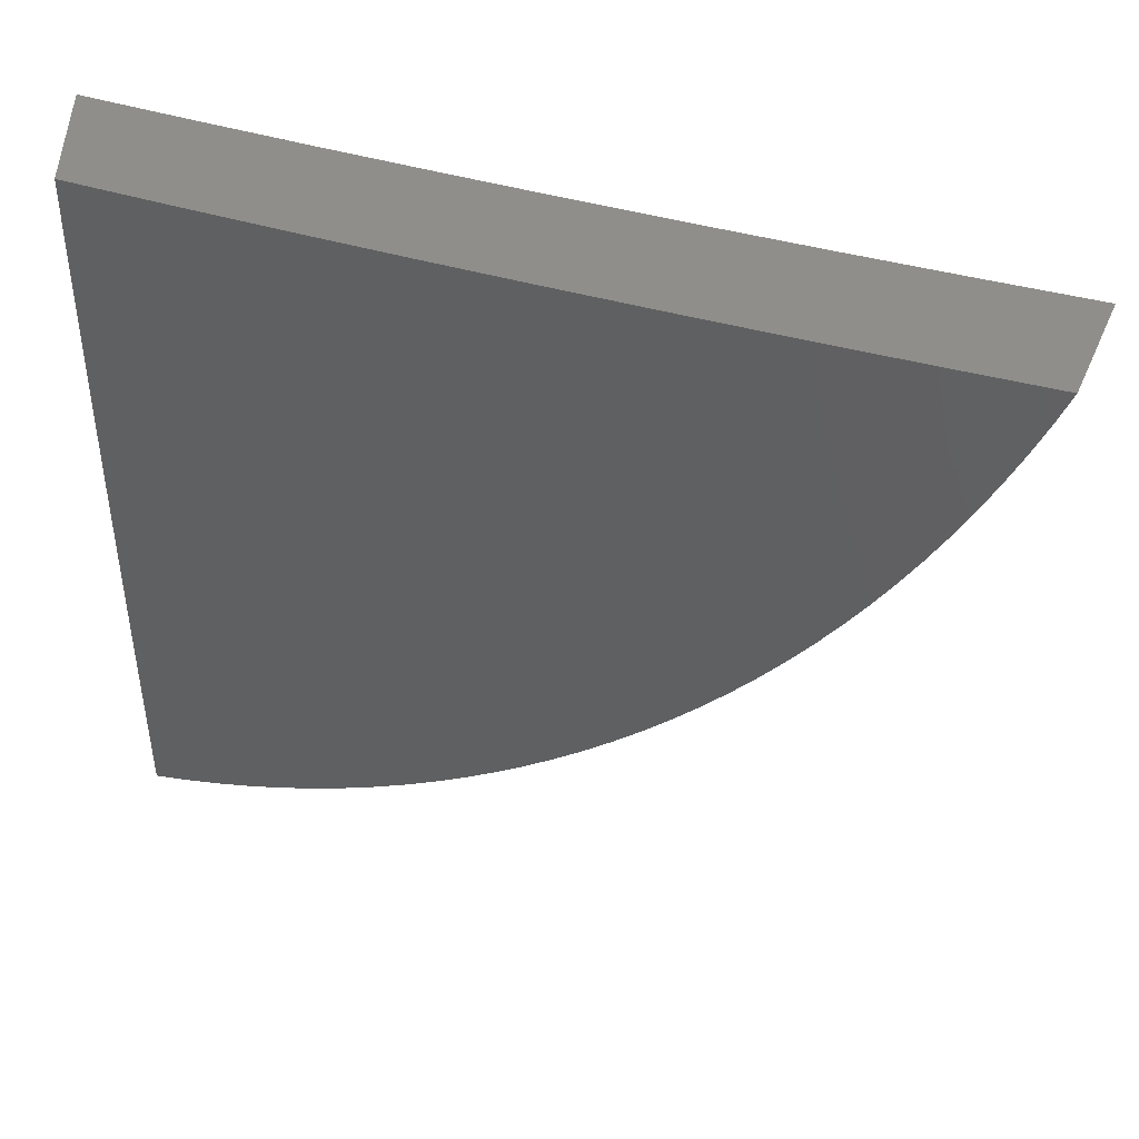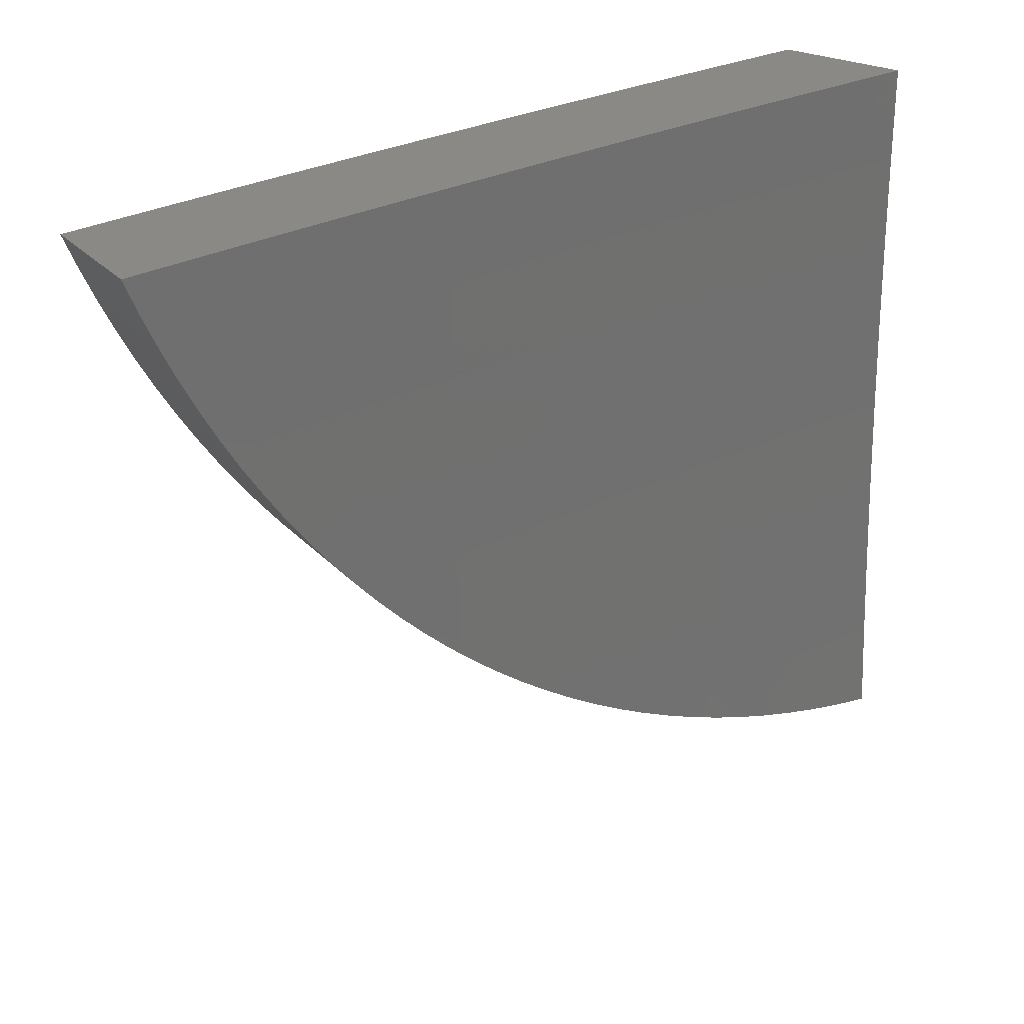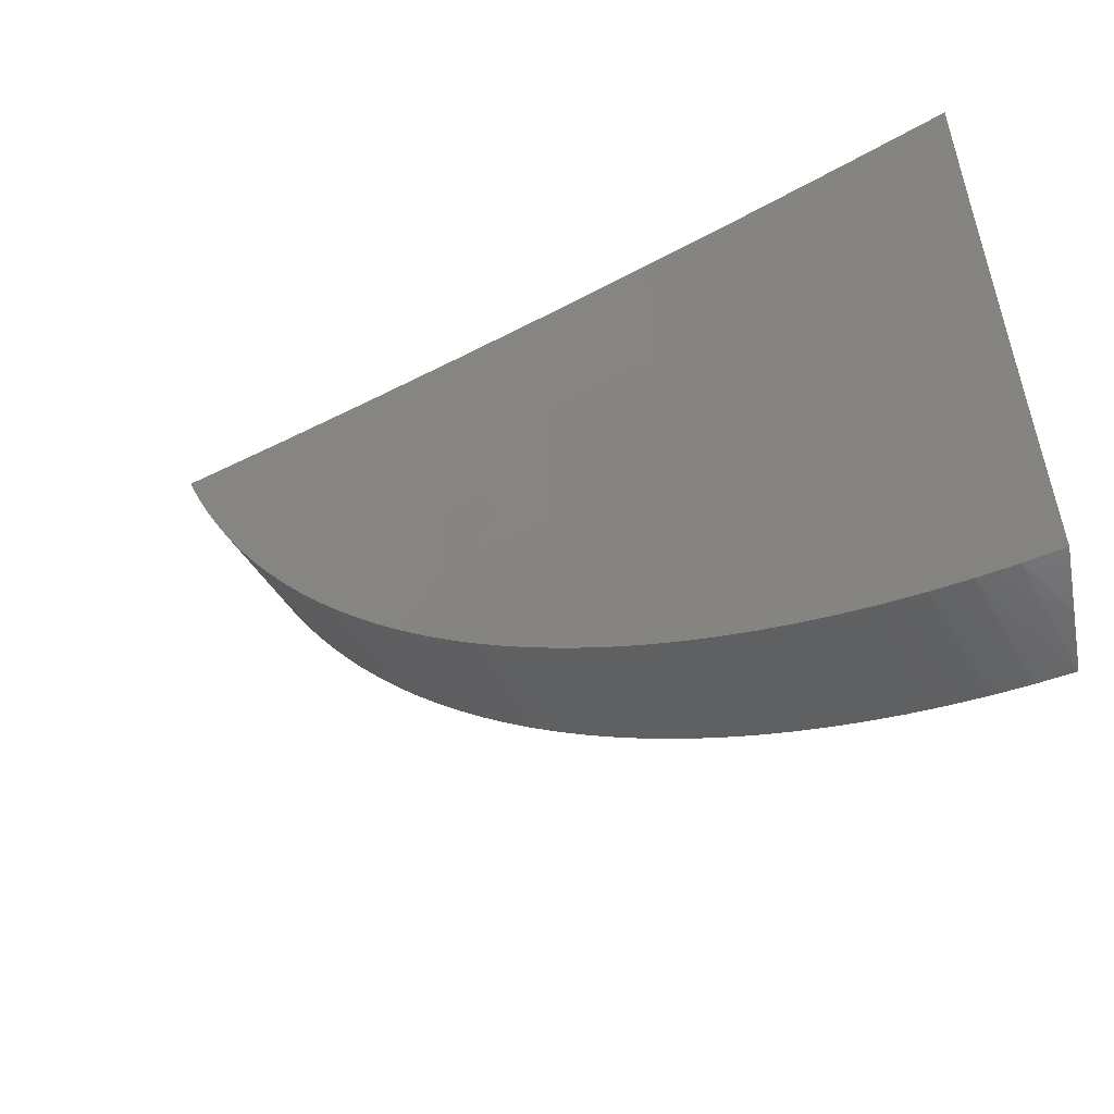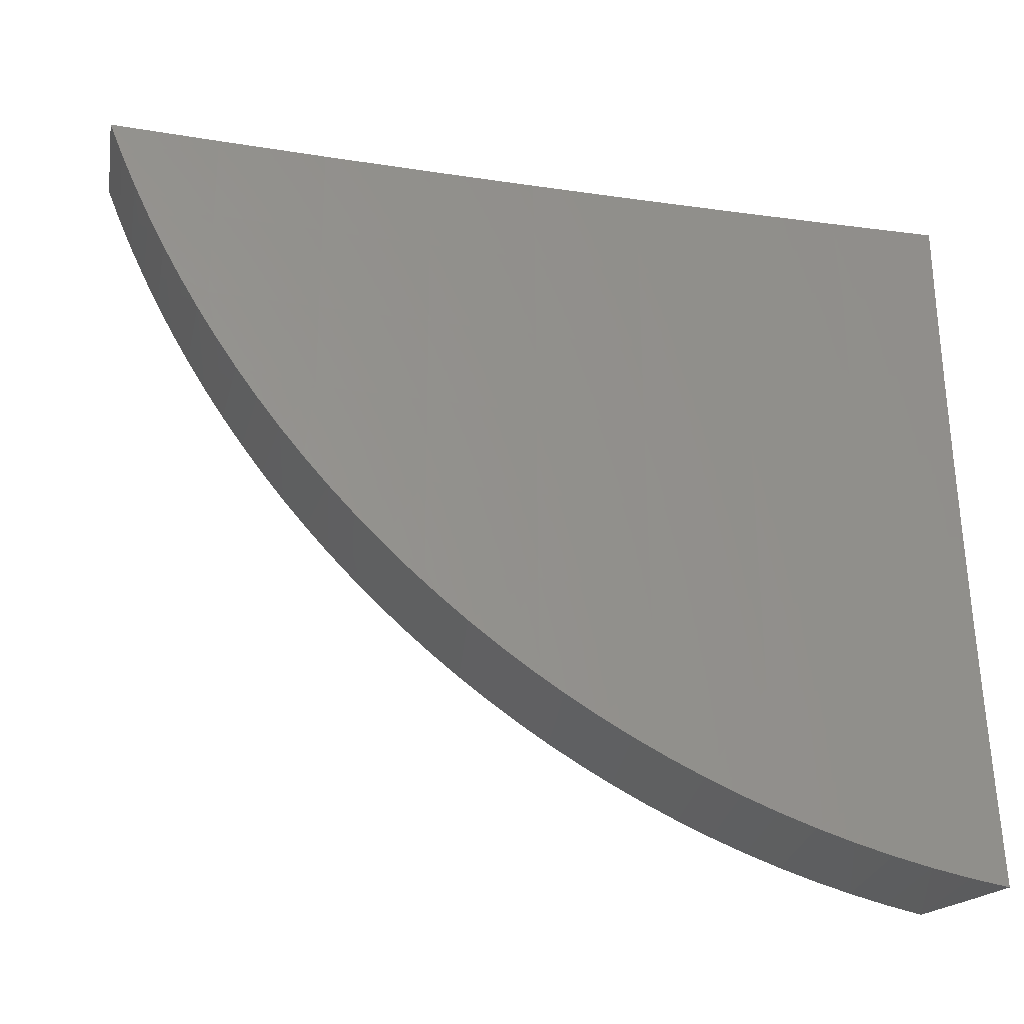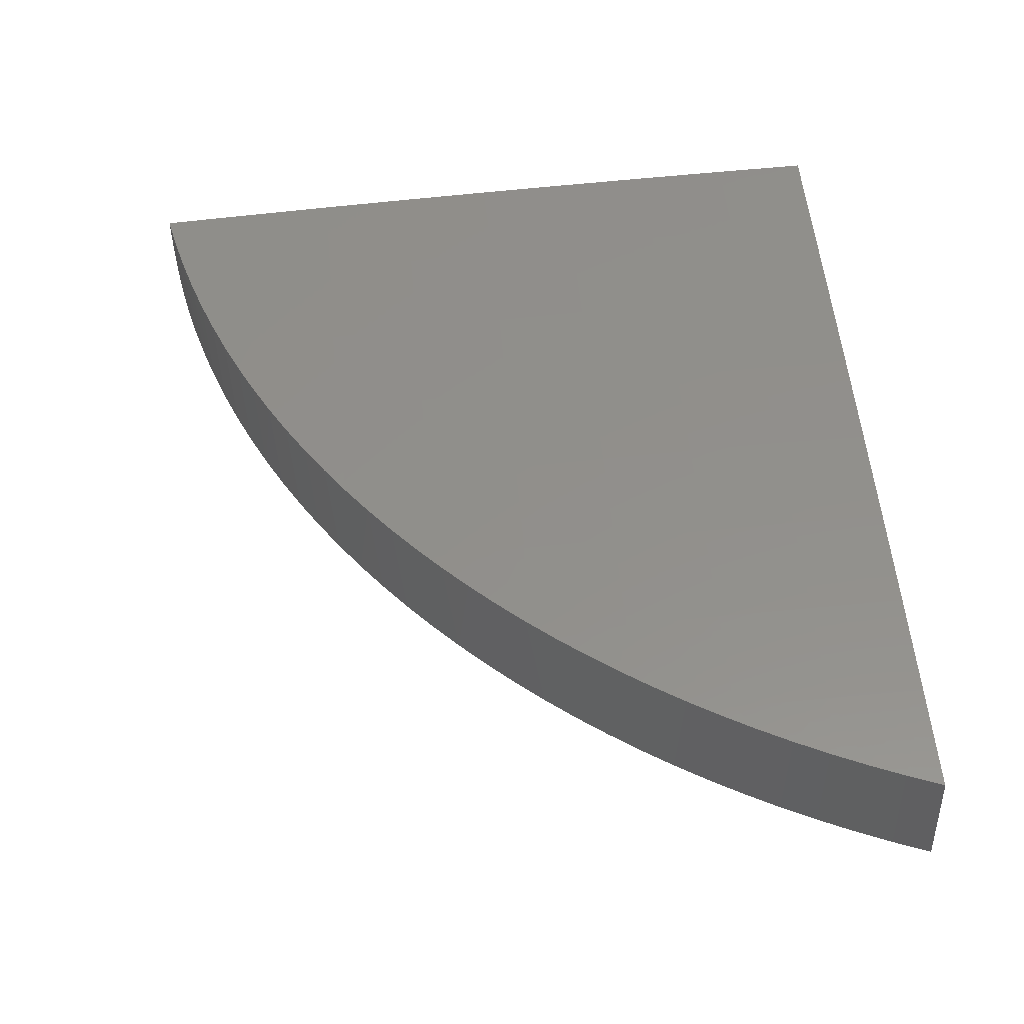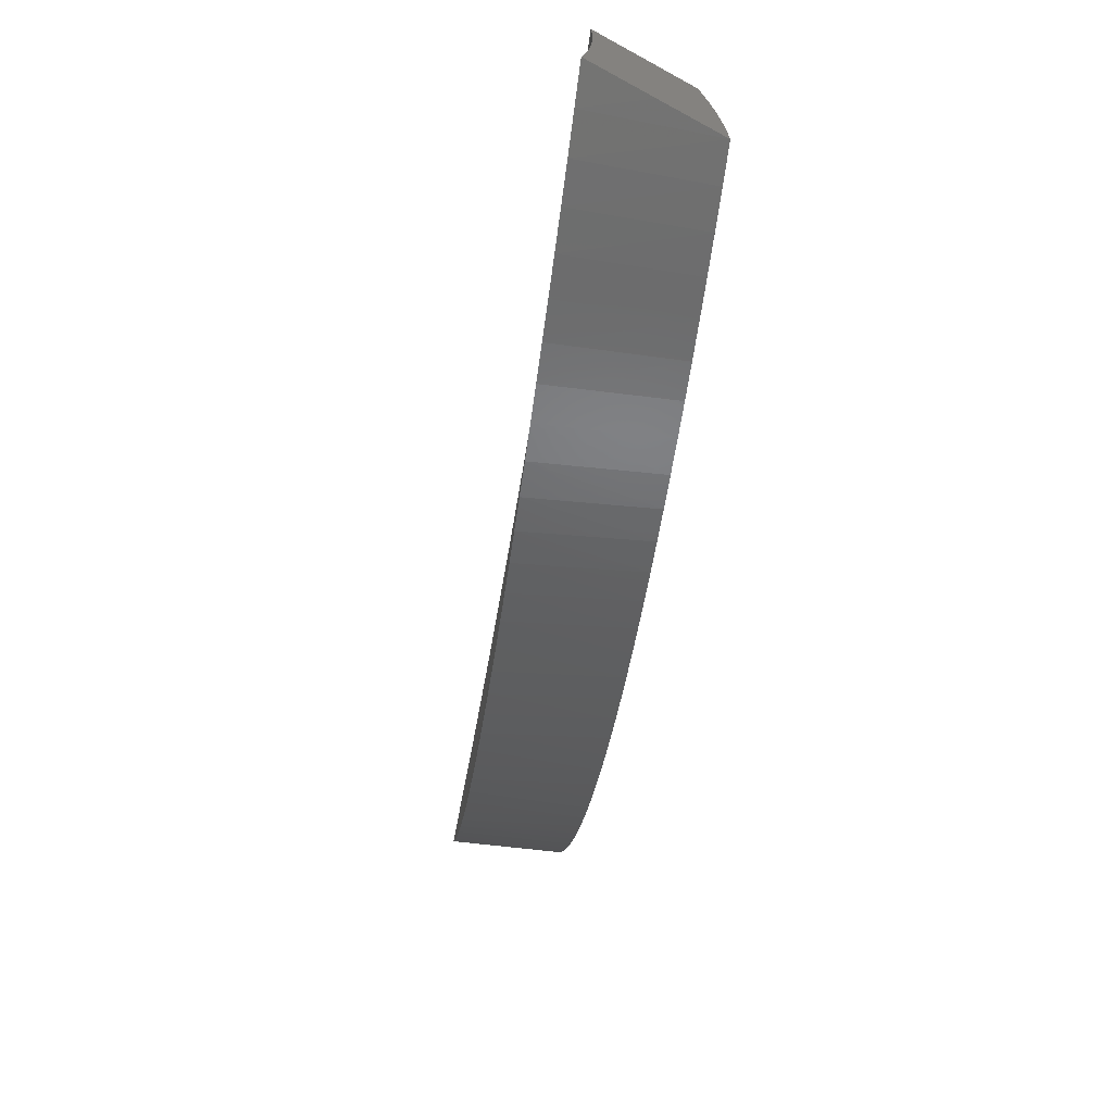
<metadata>
{"format":"stl","ext":"stl","renderer":"f3d","projection":"perspective","resolution":1024,"background":"white","views":[{"elev":43.2,"azim":-179.8,"up":"+Z"},{"elev":28.7,"azim":-56.3,"up":"+Z"},{"elev":-54.0,"azim":10.6,"up":"+Z"},{"elev":-28.0,"azim":-31.8,"up":"+Z"},{"elev":71.5,"azim":-95.1,"up":"+Y"},{"elev":-76.0,"azim":61.4,"up":"+Z"}]}
</metadata>
<code>
# stl→obj: 168 verts, 332 faces
v 4 10.08 -0.5776
v 4 10.08 -0.5054
v 3.973 10.09 -0.5726
v 3.946 10.1 -0.5666
v 3.92 10.11 -0.5048
v 3.919 10.11 -0.5595
v 3.893 10.12 -0.5514
v 3.867 10.13 -0.5423
v 3.839 10.14 -0.5048
v 3.841 10.14 -0.5322
v 3.816 10.15 -0.5212
v 3.791 10.16 -0.5092
v 3.84 10.15 -0.4322
v 3.766 10.17 -0.4963
v 3.759 10.17 -0.4322
v 3.742 10.18 -0.4825
v 3.718 10.19 -0.4678
v 3.694 10.2 -0.4522
v 3.677 10.2 -0.4322
v 3.671 10.2 -0.4357
v 3.649 10.21 -0.4185
v 3.678 10.2 -0.3597
v 3.627 10.22 -0.4005
v 3.606 10.23 -0.3818
v 3.597 10.23 -0.3597
v 3.585 10.24 -0.3623
v 3.565 10.24 -0.3422
v 3.597 10.23 -0.2874
v 3.546 10.25 -0.3213
v 3.527 10.26 -0.2998
v 3.516 10.26 -0.2153
v 3.509 10.26 -0.2777
v 3.491 10.27 -0.2549
v 3.474 10.28 -0.2316
v 3.458 10.28 -0.2076
v 3.516 10.26 -0.1434
v 3.443 10.29 -0.1832
v 3.435 10.29 -0.1434
v 3.428 10.29 -0.1582
v 3.414 10.3 -0.1329
v 3.435 10.29 -0.07159
v 3.4 10.3 -0.1071
v 3.387 10.31 -0.08085
v 3.375 10.31 -0.05426
v 3.435 10.29 6.239e-14
v 3.364 10.31 -0.0273
v 3.354 10.32 6.52e-14
v 4 10.09 -0.4333
v 3.921 10.12 -0.4322
v 4 10.09 -0.3611
v 3.922 10.12 -0.3597
v 3.841 10.15 -0.3597
v 3.76 10.18 -0.3597
v 4 10.09 -0.2889
v 3.923 10.12 -0.2874
v 3.842 10.15 -0.2874
v 3.76 10.18 -0.2874
v 3.679 10.21 -0.2874
v 4 10.09 -0.2167
v 3.923 10.12 -0.2153
v 3.842 10.15 -0.2153
v 3.761 10.18 -0.2153
v 3.679 10.21 -0.2153
v 3.598 10.24 -0.2153
v 3.598 10.24 -0.1434
v 3.598 10.24 -0.07159
v 3.516 10.26 -0.07159
v 3.598 10.24 4.457e-14
v 3.516 10.26 5.501e-14
v 4 10.09 -0.1445
v 3.924 10.12 -0.1434
v 3.842 10.15 -0.1434
v 3.761 10.18 -0.1434
v 3.68 10.21 -0.1434
v 4 10.09 -0.07223
v 3.924 10.12 -0.07159
v 3.843 10.15 -0.07159
v 3.761 10.18 -0.07159
v 3.68 10.21 -0.07159
v 4 10.09 0
v 3.92 10.12 2.801e-15
v 3.84 10.15 1.019e-14
v 3.759 10.18 2.063e-14
v 3.678 10.21 3.26e-14
v 3.924 10.22 4.362e-16
v 4 10.19 0
v 3.928 10.22 -0.07079
v 4 10.19 -0.07141
v 3.928 10.22 -0.1418
v 4 10.19 -0.1428
v 3.927 10.22 -0.2129
v 4 10.19 -0.2142
v 3.927 10.21 -0.2842
v 4 10.19 -0.2856
v 3.926 10.21 -0.3557
v 4 10.18 -0.357
v 3.925 10.21 -0.4273
v 4 10.18 -0.4284
v 3.924 10.21 -0.4991
v 4 10.18 -0.4998
v 3.949 10.2 -0.5581
v 3.974 10.19 -0.5651
v 4 10.18 -0.5711
v 3.923 10.21 -0.5501
v 3.898 10.22 -0.5413
v 3.874 10.22 -0.5315
v 3.847 10.24 -0.4991
v 3.849 10.23 -0.5209
v 3.825 10.24 -0.5094
v 3.801 10.25 -0.497
v 3.848 10.24 -0.4273
v 3.778 10.26 -0.4838
v 3.771 10.27 -0.4273
v 3.772 10.27 -0.3557
v 3.695 10.29 -0.3557
v 3.696 10.3 -0.2842
v 3.619 10.32 -0.2842
v 3.619 10.32 -0.2129
v 3.535 10.35 -0.2678
v 3.542 10.35 -0.2129
v 3.519 10.36 -0.2457
v 3.503 10.36 -0.2231
v 3.755 10.27 -0.4698
v 3.733 10.28 -0.455
v 3.711 10.29 -0.4394
v 3.689 10.29 -0.423
v 3.668 10.3 -0.4059
v 3.647 10.31 -0.3881
v 3.627 10.32 -0.3696
v 3.618 10.32 -0.3557
v 3.608 10.32 -0.3505
v 3.589 10.33 -0.3307
v 3.57 10.34 -0.3103
v 3.553 10.34 -0.2894
v 3.487 10.37 -0.1999
v 3.542 10.35 -0.1418
v 3.619 10.32 -0.1418
v 3.62 10.33 -0.07079
v 3.697 10.3 -0.1418
v 3.697 10.3 -0.07079
v 3.774 10.27 -0.1418
v 3.774 10.27 -0.07079
v 3.851 10.24 -0.1418
v 3.851 10.24 -0.07079
v 3.473 10.37 -0.1763
v 3.465 10.38 -0.1418
v 3.542 10.35 -0.07079
v 3.465 10.38 -0.07079
v 3.542 10.35 8.566e-15
v 3.465 10.38 9.716e-15
v 3.409 10.39 -0.05215
v 3.398 10.4 -0.02623
v 3.459 10.38 -0.1523
v 3.445 10.38 -0.1278
v 3.432 10.39 -0.1029
v 3.42 10.39 -0.07773
v 3.388 10.4 1.015e-14
v 3.619 10.33 6.94e-15
v 3.695 10.3 5.076e-15
v 3.772 10.27 3.212e-15
v 3.848 10.25 1.586e-15
v 3.849 10.24 -0.3557
v 3.85 10.24 -0.2842
v 3.773 10.27 -0.2842
v 3.85 10.24 -0.2129
v 3.773 10.27 -0.2129
v 3.696 10.3 -0.2129
v 4 10.13 -0.5746
f 1 2 3
f 3 2 4
f 4 2 5
f 4 5 6
f 6 5 7
f 7 5 8
f 8 5 9
f 8 9 10
f 10 9 11
f 11 9 12
f 12 9 13
f 12 13 14
f 14 13 15
f 14 15 16
f 16 15 17
f 17 15 18
f 18 15 19
f 18 19 20
f 20 19 21
f 21 19 22
f 21 22 23
f 23 22 24
f 24 22 25
f 24 25 26
f 26 25 27
f 27 25 28
f 27 28 29
f 29 28 30
f 30 28 31
f 30 31 32
f 32 31 33
f 33 31 34
f 34 31 35
f 35 31 36
f 35 36 37
f 37 36 38
f 37 38 39
f 39 38 40
f 40 38 41
f 40 41 42
f 42 41 43
f 43 41 44
f 44 41 45
f 44 45 46
f 46 45 47
f 2 48 5
f 5 48 49
f 5 49 9
f 9 49 13
f 48 50 49
f 49 50 51
f 49 51 13
f 13 51 52
f 13 52 15
f 15 52 53
f 15 53 19
f 19 53 22
f 50 54 51
f 51 54 55
f 51 55 52
f 52 55 56
f 52 56 53
f 53 56 57
f 53 57 22
f 22 57 58
f 22 58 25
f 25 58 28
f 54 59 55
f 55 59 60
f 55 60 56
f 56 60 61
f 56 61 57
f 57 61 62
f 57 62 58
f 58 62 63
f 58 63 28
f 28 63 64
f 28 64 31
f 31 64 65
f 31 65 36
f 36 65 66
f 36 66 67
f 67 66 68
f 67 68 69
f 59 70 60
f 60 70 71
f 60 71 61
f 61 71 72
f 61 72 62
f 62 72 73
f 62 73 63
f 63 73 74
f 63 74 64
f 64 74 65
f 70 75 71
f 71 75 76
f 71 76 72
f 72 76 77
f 72 77 73
f 73 77 78
f 73 78 74
f 74 78 79
f 74 79 65
f 65 79 66
f 75 80 76
f 76 80 81
f 76 81 77
f 77 81 82
f 77 82 78
f 78 82 83
f 78 83 79
f 79 83 84
f 79 84 66
f 66 84 68
f 67 69 41
f 41 69 45
f 38 36 67
f 38 67 41
f 85 86 87
f 87 86 88
f 87 88 89
f 89 88 90
f 89 90 91
f 91 90 92
f 91 92 93
f 93 92 94
f 93 94 95
f 95 94 96
f 95 96 97
f 97 96 98
f 97 98 99
f 99 98 100
f 99 100 101
f 101 100 102
f 102 100 103
f 101 104 99
f 99 104 105
f 99 105 106
f 99 106 107
f 107 106 108
f 107 108 109
f 109 110 107
f 107 110 111
f 107 111 99
f 99 111 97
f 110 112 111
f 111 112 113
f 111 113 114
f 114 113 115
f 114 115 116
f 116 115 117
f 116 117 118
f 118 117 119
f 118 119 120
f 120 119 121
f 120 121 122
f 112 123 113
f 113 123 124
f 113 124 125
f 125 126 113
f 113 126 115
f 126 127 115
f 115 127 128
f 115 128 129
f 115 129 130
f 130 129 131
f 130 131 117
f 117 131 132
f 117 132 133
f 133 134 117
f 117 134 119
f 122 135 120
f 120 135 136
f 120 136 137
f 137 136 138
f 137 138 139
f 139 138 140
f 139 140 141
f 141 140 142
f 141 142 143
f 143 142 144
f 143 144 89
f 89 144 87
f 135 145 136
f 136 145 146
f 136 146 147
f 147 146 148
f 147 148 149
f 149 148 150
f 150 148 151
f 150 151 152
f 145 153 146
f 146 153 154
f 146 154 148
f 148 154 155
f 148 155 156
f 156 151 148
f 152 157 150
f 149 158 147
f 147 158 138
f 147 138 136
f 158 159 138
f 138 159 140
f 159 160 140
f 140 160 142
f 160 161 142
f 142 161 144
f 161 85 144
f 144 85 87
f 95 97 162
f 162 97 111
f 162 111 114
f 93 95 163
f 163 95 162
f 163 162 164
f 164 162 114
f 164 114 116
f 143 89 91
f 91 93 165
f 165 93 163
f 165 163 166
f 166 163 164
f 166 164 167
f 167 164 116
f 167 116 118
f 141 143 165
f 165 143 91
f 141 165 166
f 139 141 166
f 139 166 167
f 130 117 115
f 137 139 167
f 137 167 118
f 120 137 118
f 168 3 103
f 103 3 4
f 103 4 102
f 102 4 6
f 102 6 101
f 101 6 7
f 101 7 104
f 104 7 8
f 104 8 105
f 105 8 10
f 105 10 106
f 106 10 11
f 106 11 108
f 108 11 12
f 108 12 109
f 109 12 110
f 110 12 14
f 110 14 112
f 112 14 16
f 112 16 123
f 123 16 17
f 123 17 124
f 124 17 18
f 124 18 125
f 125 18 20
f 125 20 126
f 126 20 21
f 126 21 127
f 127 21 23
f 127 23 128
f 128 23 24
f 128 24 129
f 129 24 26
f 129 26 131
f 131 26 27
f 131 27 132
f 132 27 29
f 132 29 133
f 133 29 30
f 133 30 134
f 134 30 32
f 134 32 119
f 119 32 33
f 119 33 121
f 121 33 34
f 121 34 122
f 122 34 35
f 122 35 135
f 135 35 37
f 135 37 145
f 145 37 39
f 145 39 153
f 153 39 40
f 153 40 154
f 154 40 42
f 154 42 155
f 155 42 43
f 155 43 156
f 156 43 44
f 156 44 151
f 151 44 46
f 151 46 152
f 152 46 47
f 152 47 157
f 168 1 3
f 86 80 88
f 88 80 75
f 88 75 90
f 90 75 70
f 90 70 92
f 92 70 59
f 92 59 94
f 94 59 54
f 94 54 96
f 96 54 168
f 96 168 98
f 98 168 100
f 100 168 103
f 54 50 168
f 168 50 48
f 168 48 2
f 2 1 168
f 157 47 150
f 150 47 45
f 150 45 149
f 149 45 69
f 149 69 158
f 158 69 68
f 158 68 159
f 159 68 160
f 160 68 84
f 160 84 161
f 161 84 83
f 161 83 85
f 85 83 82
f 85 82 86
f 86 82 81
f 86 81 80

</code>
